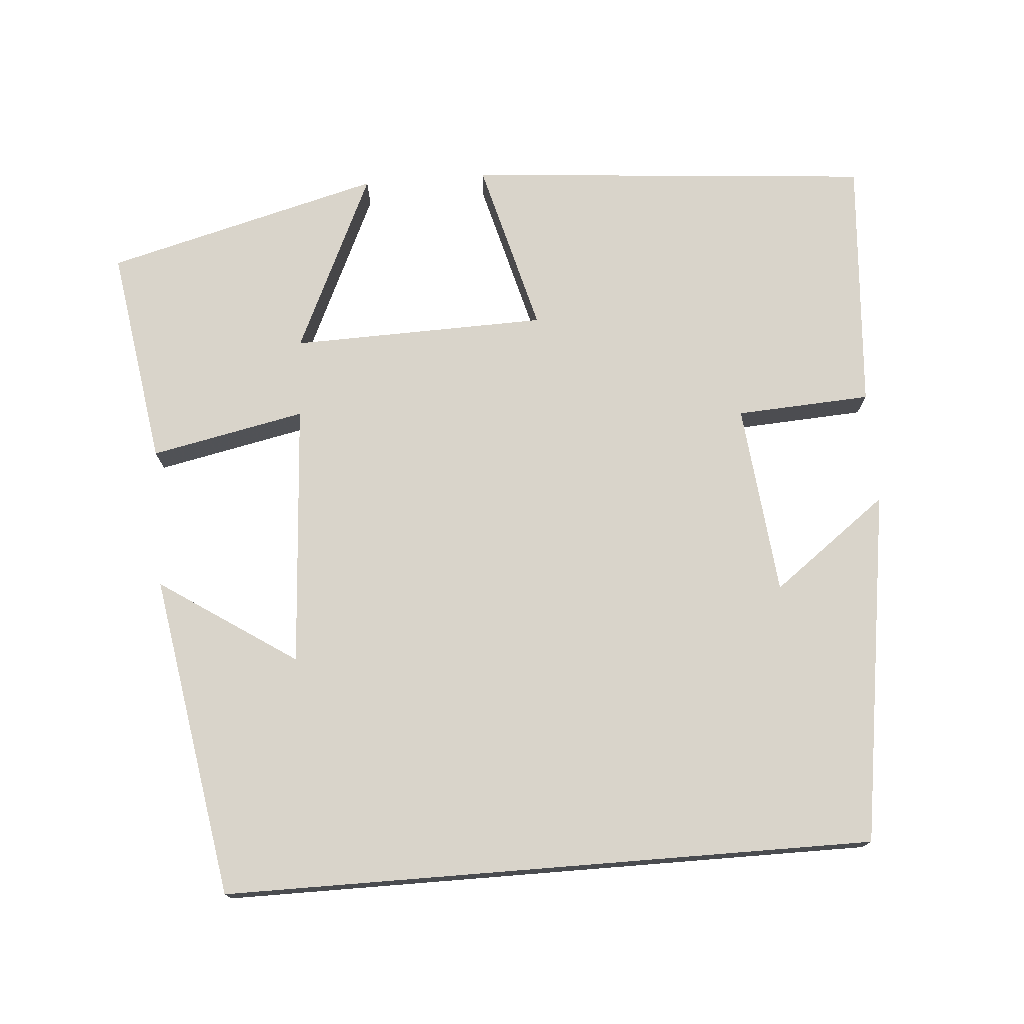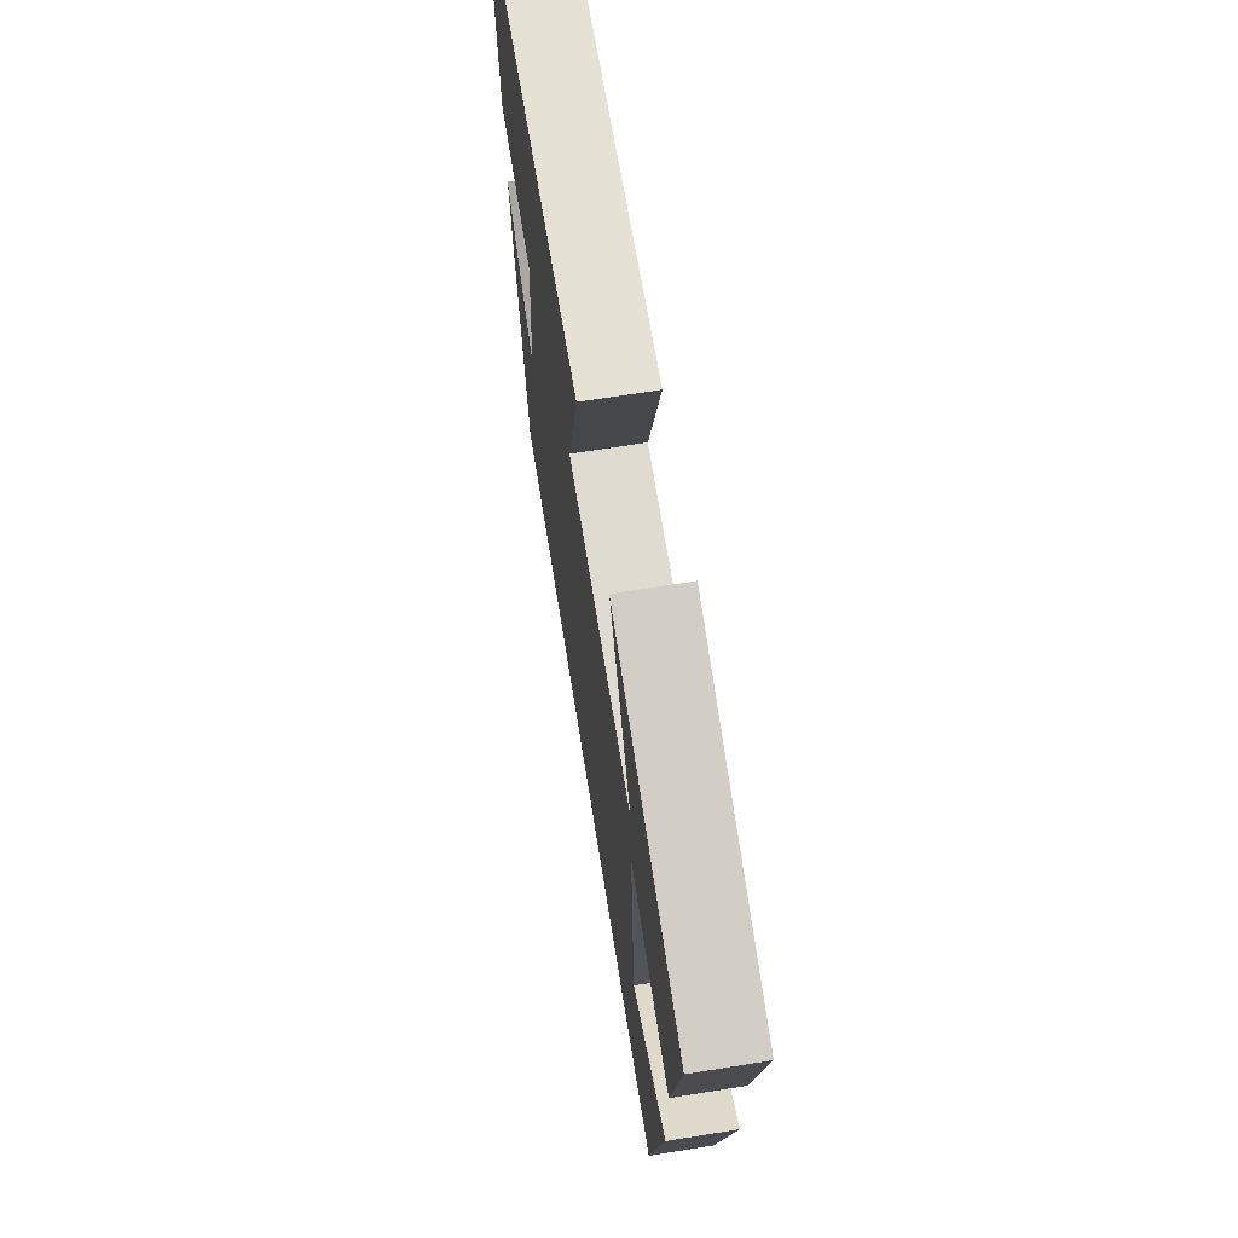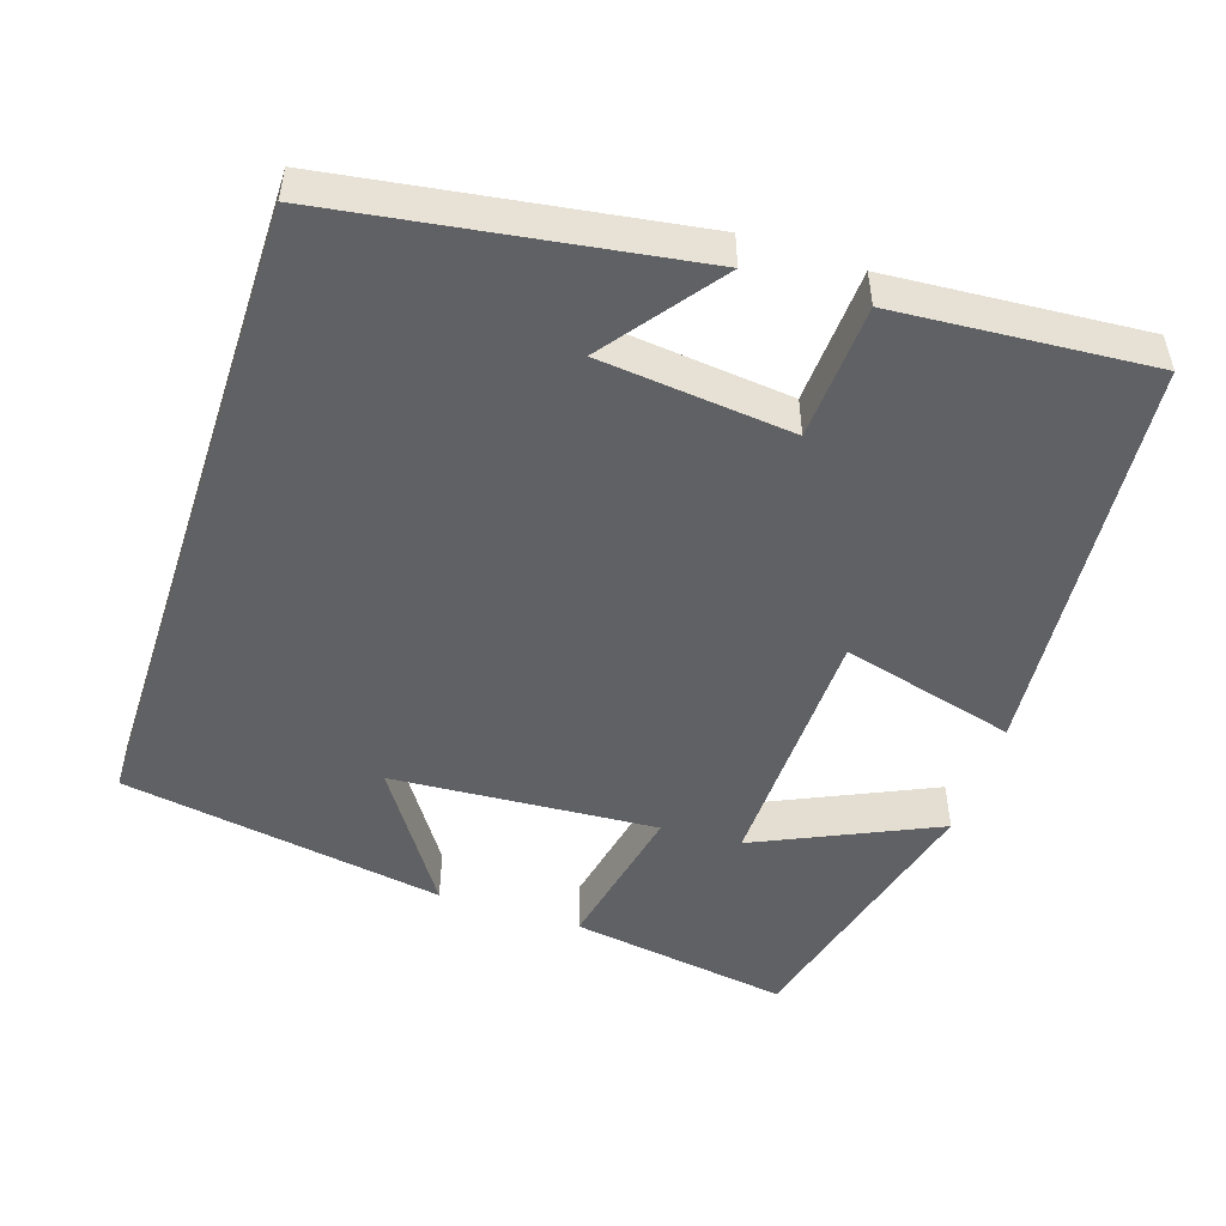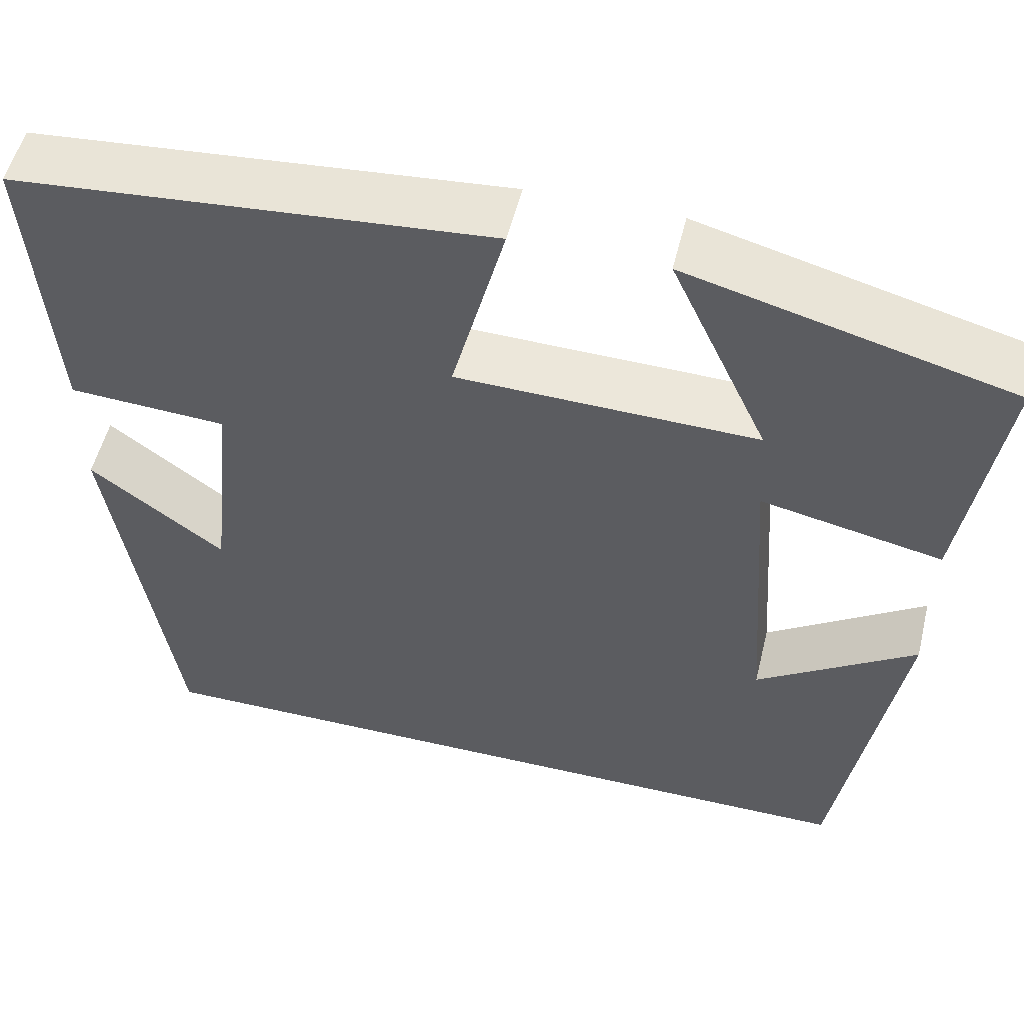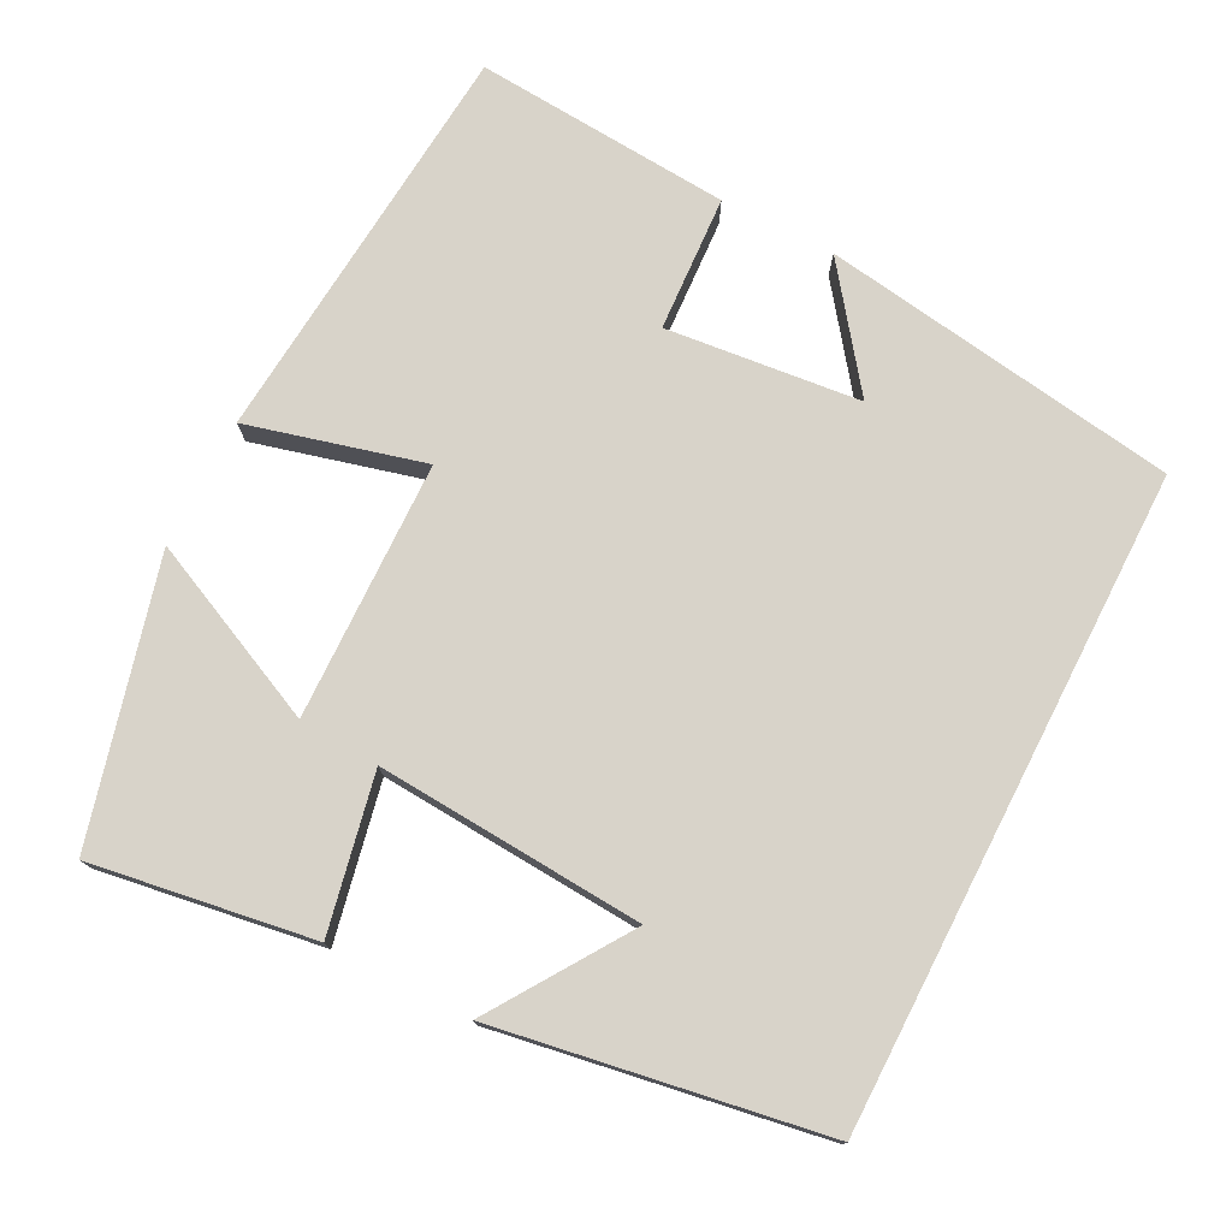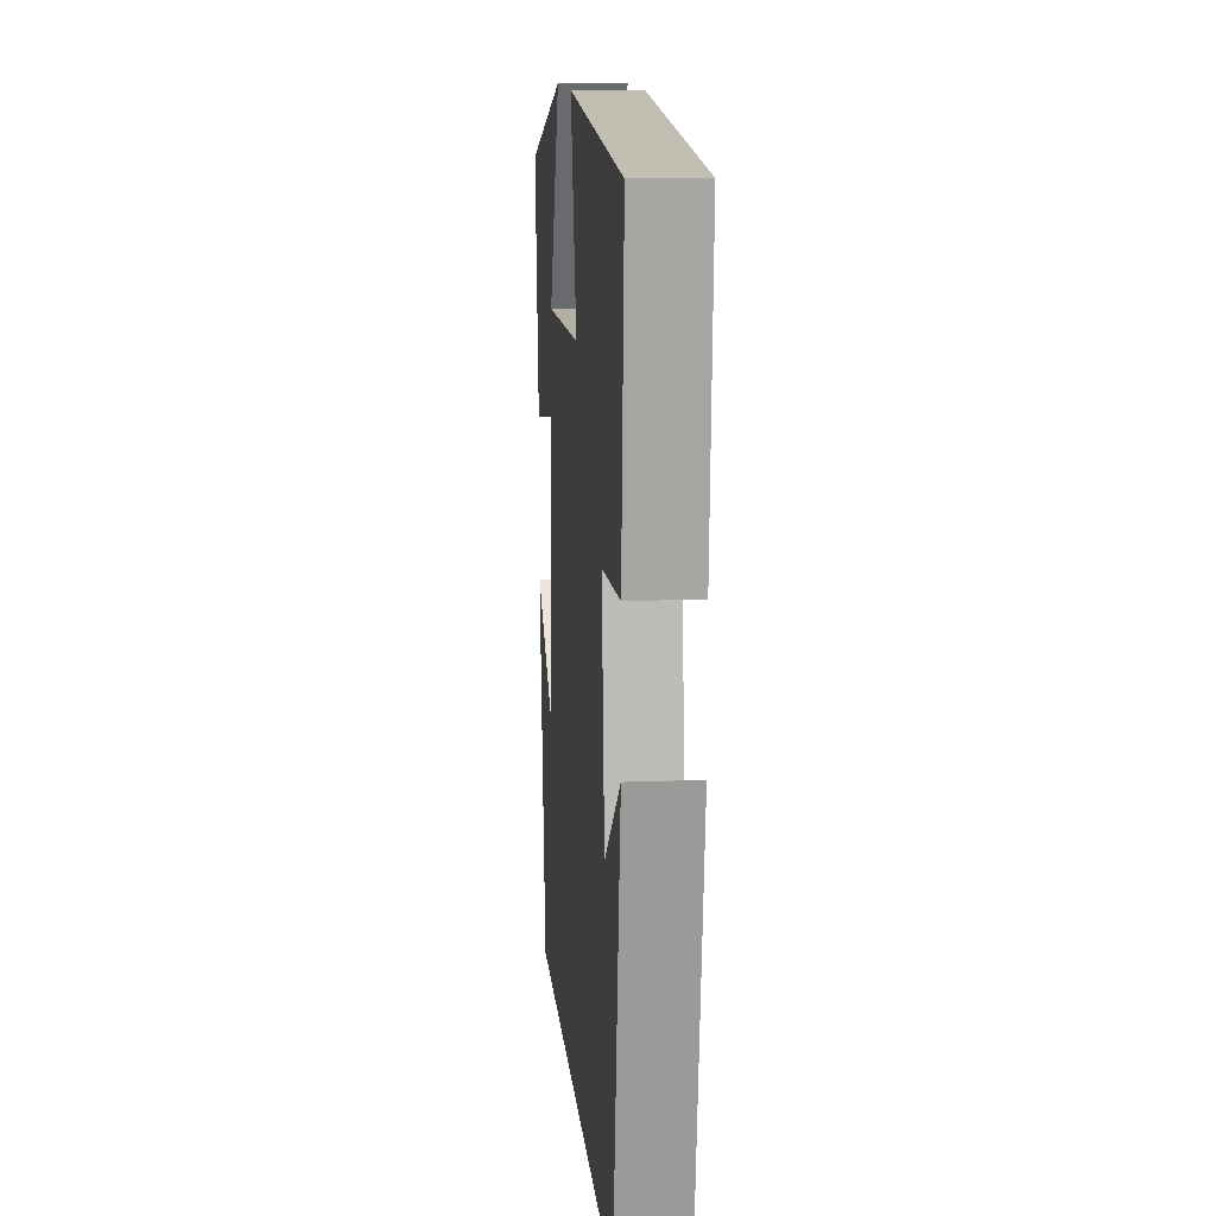
<metadata>
{"format":"obj","ext":"obj","renderer":"f3d","projection":"perspective","resolution":1024,"background":"white","views":[{"elev":74.8,"azim":175.4,"up":"+Y"},{"elev":68.7,"azim":80.9,"up":"+Z"},{"elev":-49.9,"azim":-108.2,"up":"+Y"},{"elev":53.4,"azim":13.7,"up":"+Z"},{"elev":76.0,"azim":117.1,"up":"+Y"},{"elev":12.4,"azim":-95.1,"up":"+Z"}]}
</metadata>
<code>
v 0.544 0.07 0.405
v 0.5 0.07 0.115
v 0.296 0.07 0.157
v 0.32 0.07 -0.193
v 0.5 0.07 -0.073
v 0.43 0.07 -0.5
v -0.429 0.07 -0.5
v -0.5 0.07 -0.032
v -0.348 0.07 -0.146
v -0.322 0.07 0.108
v -0.5 0.07 0.118
v -0.525 0.07 0.454
v 0.012 0.07 0.5
v -0.048 0.07 0.27
v 0.29 0.07 0.262
v 0.18 0.07 0.5
v 0.544 0 0.405
v 0.5 0 0.115
v 0.296 0 0.157
v 0.32 0 -0.193
v 0.5 0 -0.073
v 0.43 0 -0.5
v -0.429 0 -0.5
v -0.5 0 -0.032
v -0.348 0 -0.146
v -0.322 0 0.108
v -0.5 0 0.118
v -0.525 0 0.454
v 0.012 0 0.5
v -0.048 0 0.27
v 0.29 0 0.262
v 0.18 0 0.5
f 15 16 1 2
f 14 15 2 3
f 11 12 13 14
f 10 11 14 3
f 9 10 3 4
f 7 8 9
f 7 9 4
f 6 7 4
f 4 5 6
f 18 17 32 31
f 19 18 31 30
f 30 29 28 27
f 19 30 27 26
f 20 19 26 25
f 25 24 23
f 20 25 23
f 20 23 22
f 22 21 20
f 1 17 18 2
f 2 18 19 3
f 3 19 20 4
f 4 20 21 5
f 5 21 22 6
f 6 22 23 7
f 7 23 24 8
f 8 24 25 9
f 9 25 26 10
f 10 26 27 11
f 11 27 28 12
f 12 28 29 13
f 13 29 30 14
f 14 30 31 15
f 15 31 32 16
f 16 32 17 1

</code>
